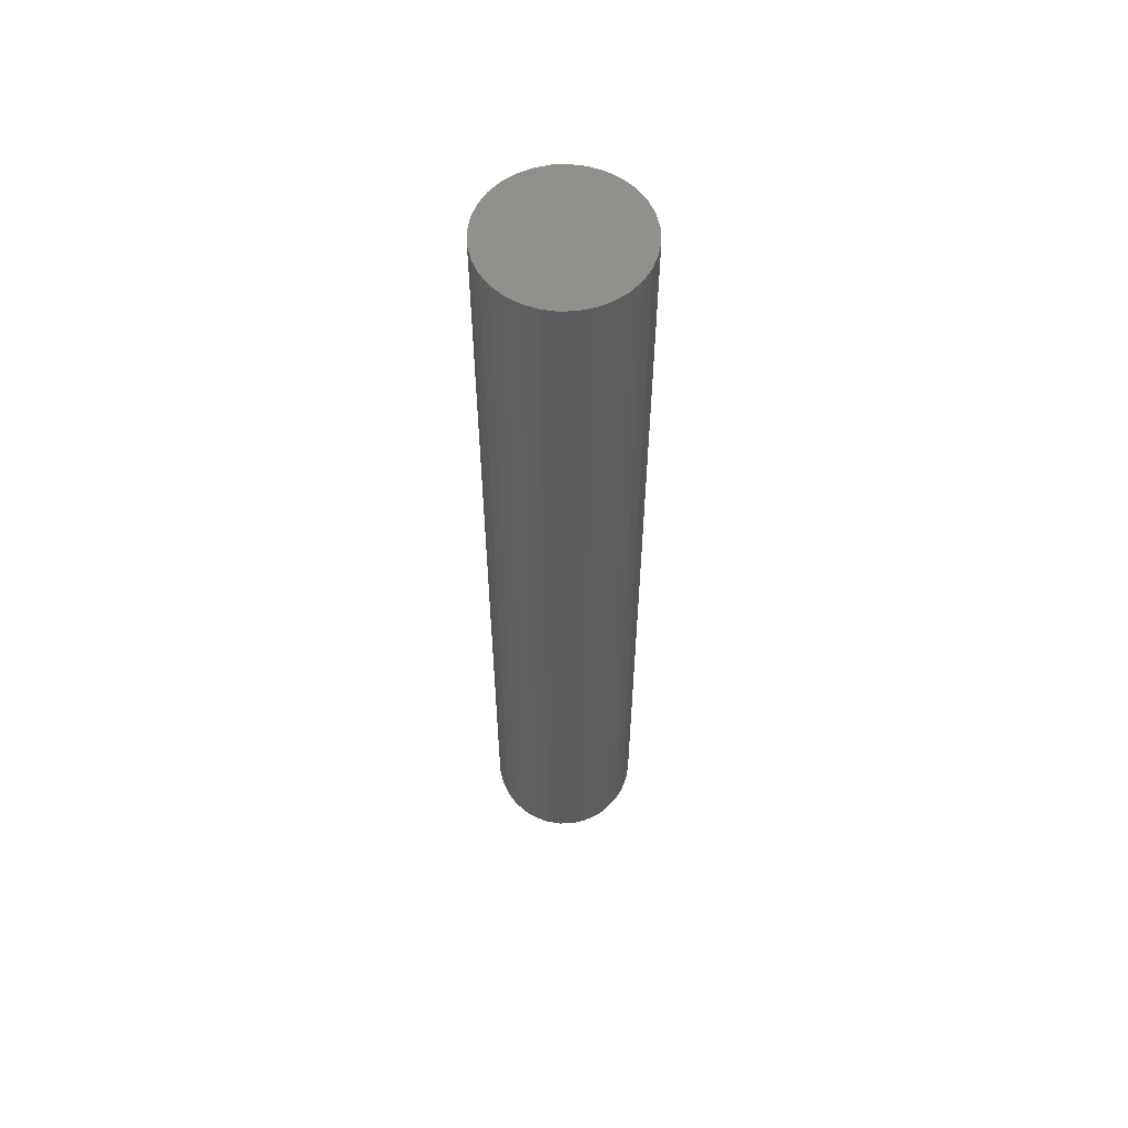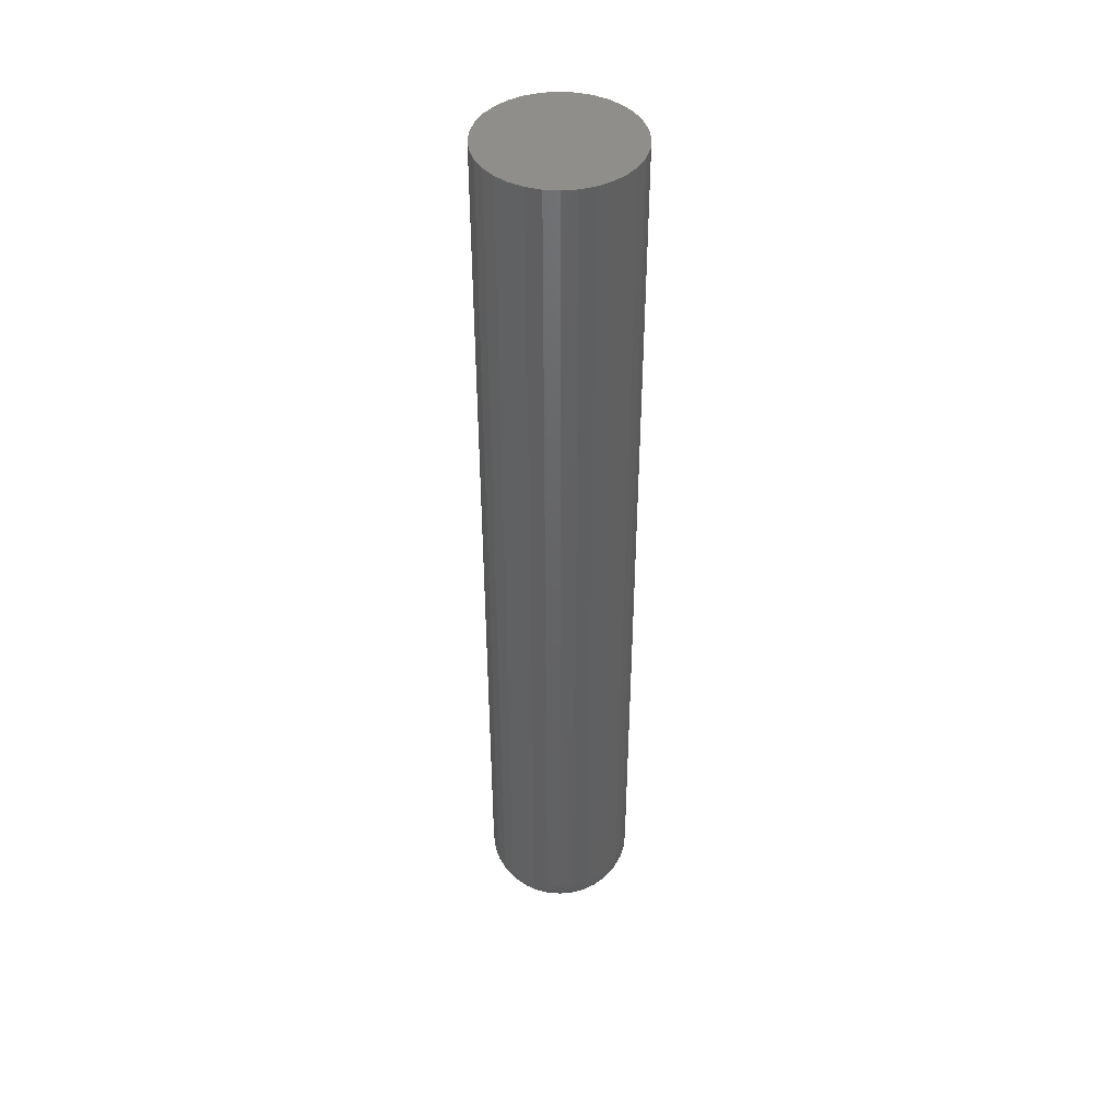
<metadata>
{"format":"stl","ext":"stl","renderer":"f3d","projection":"perspective","resolution":1024,"background":"white","views":[{"elev":57.9,"azim":-120.1,"up":"+Y"},{"elev":44.0,"azim":66.6,"up":"+Y"}]}
</metadata>
<code>
# stl→obj: 320 verts, 636 faces
v 0.00148 -0.75 0.02796
v -0.003975 -0.75 0.02742
v -0.00922 -0.75 0.02583
v 0.006935 -0.75 0.02742
v 0.01218 -0.75 0.02583
v -0.01405 -0.75 0.02325
v 0.01701 -0.75 0.02325
v -0.01829 -0.75 0.01977
v 0.02125 -0.75 0.01977
v -0.02177 -0.75 0.01553
v 0.02473 -0.75 0.01553
v -0.02435 -0.75 0.0107
v 0.02731 -0.75 0.0107
v -0.02594 -0.75 0.005455
v 0.0289 -0.75 0.005455
v 0.0289 -0.75 -0.005455
v -0.02435 -0.75 -0.0107
v 0.02731 -0.75 -0.0107
v -0.02177 -0.75 -0.01553
v 0.02473 -0.75 -0.01553
v -0.01829 -0.75 -0.01977
v 0.02125 -0.75 -0.01977
v -0.01405 -0.75 -0.02325
v 0.01701 -0.75 -0.02325
v -0.00922 -0.75 -0.02583
v 0.01218 -0.75 -0.02583
v -0.003975 -0.75 -0.02742
v 0.00148 -0.75 -0.02796
v 0.006935 -0.75 -0.02742
v 0.02944 -0.75 -2.663e-17
v -0.02648 -0.75 -6.26e-17
v -0.02594 -0.75 -0.005455
v 0.06069 3.287e-18 -2.683e-17
v 0.06069 -0.7188 -2.517e-16
v 0.05955 3.224e-18 -0.01155
v 0.05955 -0.7188 -0.01155
v 0.05618 3.037e-18 -0.02266
v 0.05618 -0.7188 -0.02266
v 0.05071 2.733e-18 -0.0329
v 0.05071 -0.7188 -0.0329
v 0.04335 2.324e-18 -0.04187
v 0.04335 -0.7188 -0.04187
v 0.03438 1.826e-18 -0.04923
v 0.03438 -0.7188 -0.04923
v 0.02414 1.258e-18 -0.0547
v 0.02414 -0.7188 -0.0547
v 0.01303 6.412e-19 -0.05807
v 0.01303 -0.7188 -0.05807
v 0.00148 -7.449e-33 -0.05921
v 0.00148 -0.7188 -0.05921
v -0.01007 -6.412e-19 -0.05807
v -0.01007 -0.7188 -0.05807
v -0.02118 -1.258e-18 -0.0547
v -0.02118 -0.7188 -0.0547
v -0.03142 -1.826e-18 -0.04923
v -0.03142 -0.7188 -0.04923
v -0.04039 -2.324e-18 -0.04187
v -0.04039 -0.7188 -0.04187
v -0.04775 -2.733e-18 -0.0329
v -0.04775 -0.7188 -0.0329
v -0.05322 -3.037e-18 -0.02266
v -0.05322 -0.7188 -0.02266
v -0.05659 -3.224e-18 -0.01155
v -0.05659 -0.7188 -0.01155
v -0.05773 -3.287e-18 1.668e-17
v -0.05773 -0.7188 1.668e-17
v -0.05659 -3.224e-18 0.01155
v -0.05659 -0.7188 0.01155
v -0.05322 -3.037e-18 0.02266
v -0.05322 -0.7188 0.02266
v -0.04775 -2.733e-18 0.0329
v -0.04775 -0.7188 0.0329
v -0.04039 -2.324e-18 0.04187
v -0.04039 -0.7188 0.04187
v -0.03142 -1.826e-18 0.04923
v -0.03142 -0.7188 0.04923
v -0.02118 -1.258e-18 0.0547
v -0.02118 -0.7188 0.0547
v -0.01007 -6.412e-19 0.05807
v -0.01007 -0.7188 0.05807
v 0.00148 4.127e-33 0.05921
v 0.00148 -0.7188 0.05921
v 0.01303 6.412e-19 0.05807
v 0.01303 -0.7188 0.05807
v 0.02414 1.258e-18 0.0547
v 0.02414 -0.7188 0.0547
v 0.03438 1.826e-18 0.04923
v 0.03438 -0.7188 0.04923
v 0.04335 2.324e-18 0.04187
v 0.04335 -0.7188 0.04187
v 0.05071 2.733e-18 0.0329
v 0.05071 -0.7188 0.0329
v 0.05618 3.037e-18 0.02266
v 0.05618 -0.7188 0.02266
v 0.05955 3.224e-18 0.01155
v 0.05955 -0.7188 0.01155
v 0.03554 -0.7494 -7.633e-17
v 0.03488 -0.7494 -0.006644
v 0.0414 -0.7476 -8.327e-17
v 0.04063 -0.7476 -0.007788
v 0.0468 -0.7447 -9.714e-17
v 0.04593 -0.7447 -0.008842
v 0.05154 -0.7408 -1.11e-16
v 0.05058 -0.7408 -0.009766
v 0.05542 -0.7361 -1.18e-16
v 0.05439 -0.7361 -0.01052
v 0.05831 -0.7307 -1.214e-16
v 0.05722 -0.7307 -0.01109
v 0.06009 -0.7248 -1.214e-16
v 0.05896 -0.7248 -0.01143
v -0.03192 -0.7494 -0.006644
v -0.03258 -0.7494 8.674e-18
v -0.03767 -0.7476 -0.007788
v -0.03844 -0.7476 1.041e-17
v -0.04297 -0.7447 -0.008842
v -0.04384 -0.7447 1.388e-17
v -0.04762 -0.7408 -0.009766
v -0.04858 -0.7408 1.388e-17
v -0.05143 -0.7361 -0.01052
v -0.05246 -0.7361 1.388e-17
v -0.05426 -0.7307 -0.01109
v -0.05535 -0.7307 1.388e-17
v -0.056 -0.7248 -0.01143
v -0.05713 -0.7248 1.388e-17
v -0.02998 -0.7494 -0.01303
v -0.0354 -0.7476 -0.01528
v -0.04039 -0.7447 -0.01734
v -0.04477 -0.7408 -0.01916
v -0.04836 -0.7361 -0.02064
v -0.05103 -0.7307 -0.02175
v -0.05267 -0.7248 -0.02243
v -0.02684 -0.7494 -0.01892
v -0.03171 -0.7476 -0.02218
v -0.0362 -0.7447 -0.02518
v -0.04014 -0.7408 -0.02781
v -0.04337 -0.7361 -0.02997
v -0.04577 -0.7307 -0.03157
v -0.04725 -0.7248 -0.03256
v -0.0226 -0.7494 -0.02408
v -0.02675 -0.7476 -0.02823
v -0.03057 -0.7447 -0.03205
v -0.03392 -0.7408 -0.0354
v -0.03666 -0.7361 -0.03814
v -0.03871 -0.7307 -0.04019
v -0.03996 -0.7248 -0.04144
v -0.01744 -0.7494 -0.02832
v -0.0207 -0.7476 -0.03319
v -0.0237 -0.7447 -0.03768
v -0.02633 -0.7408 -0.04162
v -0.02849 -0.7361 -0.04485
v -0.03009 -0.7307 -0.04725
v -0.03108 -0.7248 -0.04873
v -0.01155 -0.7494 -0.03146
v -0.0138 -0.7476 -0.03688
v -0.01586 -0.7447 -0.04187
v -0.01768 -0.7408 -0.04625
v -0.01916 -0.7361 -0.04984
v -0.02027 -0.7307 -0.05251
v -0.02095 -0.7248 -0.05415
v -0.005164 -0.7494 -0.0334
v -0.006308 -0.7476 -0.03915
v -0.007362 -0.7447 -0.04445
v -0.008285 -0.7408 -0.0491
v -0.009044 -0.7361 -0.05291
v -0.009607 -0.7307 -0.05574
v -0.009954 -0.7248 -0.05748
v 0.00148 -0.7494 -0.03406
v 0.00148 -0.7476 -0.03992
v 0.00148 -0.7447 -0.04532
v 0.00148 -0.7408 -0.05006
v 0.00148 -0.7361 -0.05394
v 0.00148 -0.7307 -0.05683
v 0.00148 -0.7248 -0.05861
v 0.008124 -0.7494 -0.0334
v 0.009268 -0.7476 -0.03915
v 0.01032 -0.7447 -0.04445
v 0.01125 -0.7408 -0.0491
v 0.012 -0.7361 -0.05291
v 0.01257 -0.7307 -0.05574
v 0.01291 -0.7248 -0.05748
v 0.01451 -0.7494 -0.03146
v 0.01676 -0.7476 -0.03688
v 0.01882 -0.7447 -0.04187
v 0.02064 -0.7408 -0.04625
v 0.02212 -0.7361 -0.04984
v 0.02323 -0.7307 -0.05251
v 0.02391 -0.7248 -0.05415
v 0.0204 -0.7494 -0.02832
v 0.02366 -0.7476 -0.03319
v 0.02666 -0.7447 -0.03768
v 0.02929 -0.7408 -0.04162
v 0.03145 -0.7361 -0.04485
v 0.03305 -0.7307 -0.04725
v 0.03404 -0.7248 -0.04873
v 0.02556 -0.7494 -0.02408
v 0.02971 -0.7476 -0.02823
v 0.03353 -0.7447 -0.03205
v 0.03688 -0.7408 -0.0354
v 0.03962 -0.7361 -0.03814
v 0.04167 -0.7307 -0.04019
v 0.04292 -0.7248 -0.04144
v 0.0298 -0.7494 -0.01892
v 0.03467 -0.7476 -0.02218
v 0.03916 -0.7447 -0.02518
v 0.0431 -0.7408 -0.02781
v 0.04633 -0.7361 -0.02997
v 0.04873 -0.7307 -0.03157
v 0.05021 -0.7248 -0.03256
v 0.03294 -0.7494 -0.01303
v 0.03836 -0.7476 -0.01528
v 0.04335 -0.7447 -0.01734
v 0.04773 -0.7408 -0.01916
v 0.05132 -0.7361 -0.02064
v 0.05399 -0.7307 -0.02175
v 0.05563 -0.7248 -0.02243
v -0.03192 -0.7494 0.006644
v -0.03767 -0.7476 0.007788
v -0.04297 -0.7447 0.008842
v -0.04762 -0.7408 0.009766
v -0.05143 -0.7361 0.01052
v -0.05426 -0.7307 0.01109
v -0.056 -0.7248 0.01143
v 0.03488 -0.7494 0.006644
v 0.04063 -0.7476 0.007788
v 0.04593 -0.7447 0.008842
v 0.05058 -0.7408 0.009766
v 0.05439 -0.7361 0.01052
v 0.05722 -0.7307 0.01109
v 0.05896 -0.7248 0.01143
v 0.03294 -0.7494 0.01303
v 0.03836 -0.7476 0.01528
v 0.04335 -0.7447 0.01734
v 0.04773 -0.7408 0.01916
v 0.05132 -0.7361 0.02064
v 0.05399 -0.7307 0.02175
v 0.05563 -0.7248 0.02243
v 0.0298 -0.7494 0.01892
v 0.03467 -0.7476 0.02218
v 0.03916 -0.7447 0.02518
v 0.0431 -0.7408 0.02781
v 0.04633 -0.7361 0.02997
v 0.04873 -0.7307 0.03157
v 0.05021 -0.7248 0.03256
v 0.02556 -0.7494 0.02408
v 0.02971 -0.7476 0.02823
v 0.03353 -0.7447 0.03205
v 0.03688 -0.7408 0.0354
v 0.03962 -0.7361 0.03814
v 0.04167 -0.7307 0.04019
v 0.04292 -0.7248 0.04144
v 0.0204 -0.7494 0.02832
v 0.02366 -0.7476 0.03319
v 0.02666 -0.7447 0.03768
v 0.02929 -0.7408 0.04162
v 0.03145 -0.7361 0.04485
v 0.03305 -0.7307 0.04725
v 0.03404 -0.7248 0.04873
v 0.01451 -0.7494 0.03146
v 0.01676 -0.7476 0.03688
v 0.01882 -0.7447 0.04187
v 0.02064 -0.7408 0.04625
v 0.02212 -0.7361 0.04984
v 0.02323 -0.7307 0.05251
v 0.02391 -0.7248 0.05415
v 0.008124 -0.7494 0.0334
v 0.009268 -0.7476 0.03915
v 0.01032 -0.7447 0.04445
v 0.01125 -0.7408 0.0491
v 0.012 -0.7361 0.05291
v 0.01257 -0.7307 0.05574
v 0.01291 -0.7248 0.05748
v 0.00148 -0.7494 0.03406
v 0.00148 -0.7476 0.03992
v 0.00148 -0.7447 0.04532
v 0.00148 -0.7408 0.05006
v 0.00148 -0.7361 0.05394
v 0.00148 -0.7307 0.05683
v 0.00148 -0.7248 0.05861
v -0.005164 -0.7494 0.0334
v -0.006308 -0.7476 0.03915
v -0.007362 -0.7447 0.04445
v -0.008285 -0.7408 0.0491
v -0.009044 -0.7361 0.05291
v -0.009607 -0.7307 0.05574
v -0.009954 -0.7248 0.05748
v -0.01155 -0.7494 0.03146
v -0.0138 -0.7476 0.03688
v -0.01586 -0.7447 0.04187
v -0.01768 -0.7408 0.04625
v -0.01916 -0.7361 0.04984
v -0.02027 -0.7307 0.05251
v -0.02095 -0.7248 0.05415
v -0.01744 -0.7494 0.02832
v -0.0207 -0.7476 0.03319
v -0.0237 -0.7447 0.03768
v -0.02633 -0.7408 0.04162
v -0.02849 -0.7361 0.04485
v -0.03009 -0.7307 0.04725
v -0.03108 -0.7248 0.04873
v -0.0226 -0.7494 0.02408
v -0.02675 -0.7476 0.02823
v -0.03057 -0.7447 0.03205
v -0.03392 -0.7408 0.0354
v -0.03666 -0.7361 0.03814
v -0.03871 -0.7307 0.04019
v -0.03996 -0.7248 0.04144
v -0.02684 -0.7494 0.01892
v -0.03171 -0.7476 0.02218
v -0.0362 -0.7447 0.02518
v -0.04014 -0.7408 0.02781
v -0.04337 -0.7361 0.02997
v -0.04577 -0.7307 0.03157
v -0.04725 -0.7248 0.03256
v -0.02998 -0.7494 0.01303
v -0.0354 -0.7476 0.01528
v -0.04039 -0.7447 0.01734
v -0.04477 -0.7408 0.01916
v -0.04836 -0.7361 0.02064
v -0.05103 -0.7307 0.02175
v -0.05267 -0.7248 0.02243
f 1 2 3
f 4 1 3
f 4 3 5
f 5 3 6
f 5 6 7
f 7 6 8
f 7 8 9
f 9 8 10
f 9 10 11
f 11 10 12
f 11 12 13
f 13 12 14
f 13 14 15
f 16 17 18
f 18 17 19
f 18 19 20
f 20 19 21
f 20 21 22
f 22 21 23
f 22 23 24
f 24 23 25
f 24 25 26
f 26 25 27
f 26 27 28
f 26 28 29
f 15 14 30
f 30 14 31
f 30 31 16
f 16 31 32
f 16 32 17
f 33 34 35
f 35 34 36
f 35 36 37
f 37 36 38
f 37 38 39
f 39 38 40
f 39 40 41
f 41 40 42
f 41 42 43
f 43 42 44
f 43 44 45
f 45 44 46
f 45 46 47
f 47 46 48
f 47 48 49
f 49 48 50
f 49 50 51
f 51 50 52
f 51 52 53
f 53 52 54
f 53 54 55
f 55 54 56
f 55 56 57
f 57 56 58
f 57 58 59
f 59 58 60
f 59 60 61
f 61 60 62
f 61 62 63
f 63 62 64
f 63 64 65
f 65 64 66
f 65 66 67
f 67 66 68
f 67 68 69
f 69 68 70
f 69 70 71
f 71 70 72
f 71 72 73
f 73 72 74
f 73 74 75
f 75 74 76
f 75 76 77
f 77 76 78
f 77 78 79
f 79 78 80
f 79 80 81
f 81 80 82
f 81 82 83
f 83 82 84
f 83 84 85
f 85 84 86
f 85 86 87
f 87 86 88
f 87 88 89
f 89 88 90
f 89 90 91
f 91 90 92
f 91 92 93
f 93 92 94
f 93 94 95
f 95 94 96
f 95 96 33
f 33 96 34
f 30 16 97
f 97 16 98
f 97 98 99
f 99 98 100
f 99 100 101
f 101 100 102
f 101 102 103
f 103 102 104
f 103 104 105
f 105 104 106
f 105 106 107
f 107 106 108
f 107 108 109
f 109 108 110
f 109 110 34
f 34 110 36
f 32 31 111
f 111 31 112
f 111 112 113
f 113 112 114
f 113 114 115
f 115 114 116
f 115 116 117
f 117 116 118
f 117 118 119
f 119 118 120
f 119 120 121
f 121 120 122
f 121 122 123
f 123 122 124
f 123 124 64
f 64 124 66
f 17 32 125
f 125 32 111
f 125 111 126
f 126 111 113
f 126 113 127
f 127 113 115
f 127 115 128
f 128 115 117
f 128 117 129
f 129 117 119
f 129 119 130
f 130 119 121
f 130 121 131
f 131 121 123
f 131 123 62
f 62 123 64
f 19 17 132
f 132 17 125
f 132 125 133
f 133 125 126
f 133 126 134
f 134 126 127
f 134 127 135
f 135 127 128
f 135 128 136
f 136 128 129
f 136 129 137
f 137 129 130
f 137 130 138
f 138 130 131
f 138 131 60
f 60 131 62
f 21 19 139
f 139 19 132
f 139 132 140
f 140 132 133
f 140 133 141
f 141 133 134
f 141 134 142
f 142 134 135
f 142 135 143
f 143 135 136
f 143 136 144
f 144 136 137
f 144 137 145
f 145 137 138
f 145 138 58
f 58 138 60
f 23 21 146
f 146 21 139
f 146 139 147
f 147 139 140
f 147 140 148
f 148 140 141
f 148 141 149
f 149 141 142
f 149 142 150
f 150 142 143
f 150 143 151
f 151 143 144
f 151 144 152
f 152 144 145
f 152 145 56
f 56 145 58
f 25 23 153
f 153 23 146
f 153 146 154
f 154 146 147
f 154 147 155
f 155 147 148
f 155 148 156
f 156 148 149
f 156 149 157
f 157 149 150
f 157 150 158
f 158 150 151
f 158 151 159
f 159 151 152
f 159 152 54
f 54 152 56
f 27 25 160
f 160 25 153
f 160 153 161
f 161 153 154
f 161 154 162
f 162 154 155
f 162 155 163
f 163 155 156
f 163 156 164
f 164 156 157
f 164 157 165
f 165 157 158
f 165 158 166
f 166 158 159
f 166 159 52
f 52 159 54
f 28 27 167
f 167 27 160
f 167 160 168
f 168 160 161
f 168 161 169
f 169 161 162
f 169 162 170
f 170 162 163
f 170 163 171
f 171 163 164
f 171 164 172
f 172 164 165
f 172 165 173
f 173 165 166
f 173 166 50
f 50 166 52
f 29 28 174
f 174 28 167
f 174 167 175
f 175 167 168
f 175 168 176
f 176 168 169
f 176 169 177
f 177 169 170
f 177 170 178
f 178 170 171
f 178 171 179
f 179 171 172
f 179 172 180
f 180 172 173
f 180 173 48
f 48 173 50
f 26 29 181
f 181 29 174
f 181 174 182
f 182 174 175
f 182 175 183
f 183 175 176
f 183 176 184
f 184 176 177
f 184 177 185
f 185 177 178
f 185 178 186
f 186 178 179
f 186 179 187
f 187 179 180
f 187 180 46
f 46 180 48
f 24 26 188
f 188 26 181
f 188 181 189
f 189 181 182
f 189 182 190
f 190 182 183
f 190 183 191
f 191 183 184
f 191 184 192
f 192 184 185
f 192 185 193
f 193 185 186
f 193 186 194
f 194 186 187
f 194 187 44
f 44 187 46
f 22 24 195
f 195 24 188
f 195 188 196
f 196 188 189
f 196 189 197
f 197 189 190
f 197 190 198
f 198 190 191
f 198 191 199
f 199 191 192
f 199 192 200
f 200 192 193
f 200 193 201
f 201 193 194
f 201 194 42
f 42 194 44
f 20 22 202
f 202 22 195
f 202 195 203
f 203 195 196
f 203 196 204
f 204 196 197
f 204 197 205
f 205 197 198
f 205 198 206
f 206 198 199
f 206 199 207
f 207 199 200
f 207 200 208
f 208 200 201
f 208 201 40
f 40 201 42
f 18 20 209
f 209 20 202
f 209 202 210
f 210 202 203
f 210 203 211
f 211 203 204
f 211 204 212
f 212 204 205
f 212 205 213
f 213 205 206
f 213 206 214
f 214 206 207
f 214 207 215
f 215 207 208
f 215 208 38
f 38 208 40
f 16 18 98
f 98 18 209
f 98 209 100
f 100 209 210
f 100 210 102
f 102 210 211
f 102 211 104
f 104 211 212
f 104 212 106
f 106 212 213
f 106 213 108
f 108 213 214
f 108 214 110
f 110 214 215
f 110 215 36
f 36 215 38
f 31 14 112
f 112 14 216
f 112 216 114
f 114 216 217
f 114 217 116
f 116 217 218
f 116 218 118
f 118 218 219
f 118 219 120
f 120 219 220
f 120 220 122
f 122 220 221
f 122 221 124
f 124 221 222
f 124 222 66
f 66 222 68
f 15 30 223
f 223 30 97
f 223 97 224
f 224 97 99
f 224 99 225
f 225 99 101
f 225 101 226
f 226 101 103
f 226 103 227
f 227 103 105
f 227 105 228
f 228 105 107
f 228 107 229
f 229 107 109
f 229 109 96
f 96 109 34
f 13 15 230
f 230 15 223
f 230 223 231
f 231 223 224
f 231 224 232
f 232 224 225
f 232 225 233
f 233 225 226
f 233 226 234
f 234 226 227
f 234 227 235
f 235 227 228
f 235 228 236
f 236 228 229
f 236 229 94
f 94 229 96
f 11 13 237
f 237 13 230
f 237 230 238
f 238 230 231
f 238 231 239
f 239 231 232
f 239 232 240
f 240 232 233
f 240 233 241
f 241 233 234
f 241 234 242
f 242 234 235
f 242 235 243
f 243 235 236
f 243 236 92
f 92 236 94
f 9 11 244
f 244 11 237
f 244 237 245
f 245 237 238
f 245 238 246
f 246 238 239
f 246 239 247
f 247 239 240
f 247 240 248
f 248 240 241
f 248 241 249
f 249 241 242
f 249 242 250
f 250 242 243
f 250 243 90
f 90 243 92
f 7 9 251
f 251 9 244
f 251 244 252
f 252 244 245
f 252 245 253
f 253 245 246
f 253 246 254
f 254 246 247
f 254 247 255
f 255 247 248
f 255 248 256
f 256 248 249
f 256 249 257
f 257 249 250
f 257 250 88
f 88 250 90
f 5 7 258
f 258 7 251
f 258 251 259
f 259 251 252
f 259 252 260
f 260 252 253
f 260 253 261
f 261 253 254
f 261 254 262
f 262 254 255
f 262 255 263
f 263 255 256
f 263 256 264
f 264 256 257
f 264 257 86
f 86 257 88
f 4 5 265
f 265 5 258
f 265 258 266
f 266 258 259
f 266 259 267
f 267 259 260
f 267 260 268
f 268 260 261
f 268 261 269
f 269 261 262
f 269 262 270
f 270 262 263
f 270 263 271
f 271 263 264
f 271 264 84
f 84 264 86
f 1 4 272
f 272 4 265
f 272 265 273
f 273 265 266
f 273 266 274
f 274 266 267
f 274 267 275
f 275 267 268
f 275 268 276
f 276 268 269
f 276 269 277
f 277 269 270
f 277 270 278
f 278 270 271
f 278 271 82
f 82 271 84
f 2 1 279
f 279 1 272
f 279 272 280
f 280 272 273
f 280 273 281
f 281 273 274
f 281 274 282
f 282 274 275
f 282 275 283
f 283 275 276
f 283 276 284
f 284 276 277
f 284 277 285
f 285 277 278
f 285 278 80
f 80 278 82
f 3 2 286
f 286 2 279
f 286 279 287
f 287 279 280
f 287 280 288
f 288 280 281
f 288 281 289
f 289 281 282
f 289 282 290
f 290 282 283
f 290 283 291
f 291 283 284
f 291 284 292
f 292 284 285
f 292 285 78
f 78 285 80
f 6 3 293
f 293 3 286
f 293 286 294
f 294 286 287
f 294 287 295
f 295 287 288
f 295 288 296
f 296 288 289
f 296 289 297
f 297 289 290
f 297 290 298
f 298 290 291
f 298 291 299
f 299 291 292
f 299 292 76
f 76 292 78
f 8 6 300
f 300 6 293
f 300 293 301
f 301 293 294
f 301 294 302
f 302 294 295
f 302 295 303
f 303 295 296
f 303 296 304
f 304 296 297
f 304 297 305
f 305 297 298
f 305 298 306
f 306 298 299
f 306 299 74
f 74 299 76
f 10 8 307
f 307 8 300
f 307 300 308
f 308 300 301
f 308 301 309
f 309 301 302
f 309 302 310
f 310 302 303
f 310 303 311
f 311 303 304
f 311 304 312
f 312 304 305
f 312 305 313
f 313 305 306
f 313 306 72
f 72 306 74
f 12 10 314
f 314 10 307
f 314 307 315
f 315 307 308
f 315 308 316
f 316 308 309
f 316 309 317
f 317 309 310
f 317 310 318
f 318 310 311
f 318 311 319
f 319 311 312
f 319 312 320
f 320 312 313
f 320 313 70
f 70 313 72
f 14 12 216
f 216 12 314
f 216 314 217
f 217 314 315
f 217 315 218
f 218 315 316
f 218 316 219
f 219 316 317
f 219 317 220
f 220 317 318
f 220 318 221
f 221 318 319
f 221 319 222
f 222 319 320
f 222 320 68
f 68 320 70
f 81 83 79
f 77 79 83
f 85 77 83
f 75 77 85
f 87 75 85
f 73 75 87
f 89 73 87
f 71 73 89
f 91 71 89
f 69 71 91
f 93 69 91
f 39 59 37
f 57 59 39
f 41 57 39
f 55 57 41
f 43 55 41
f 53 55 43
f 45 53 43
f 51 53 45
f 47 51 45
f 49 51 47
f 59 61 37
f 37 61 63
f 37 63 35
f 35 63 65
f 35 65 33
f 33 65 67
f 33 67 95
f 95 67 69
f 95 69 93

</code>
